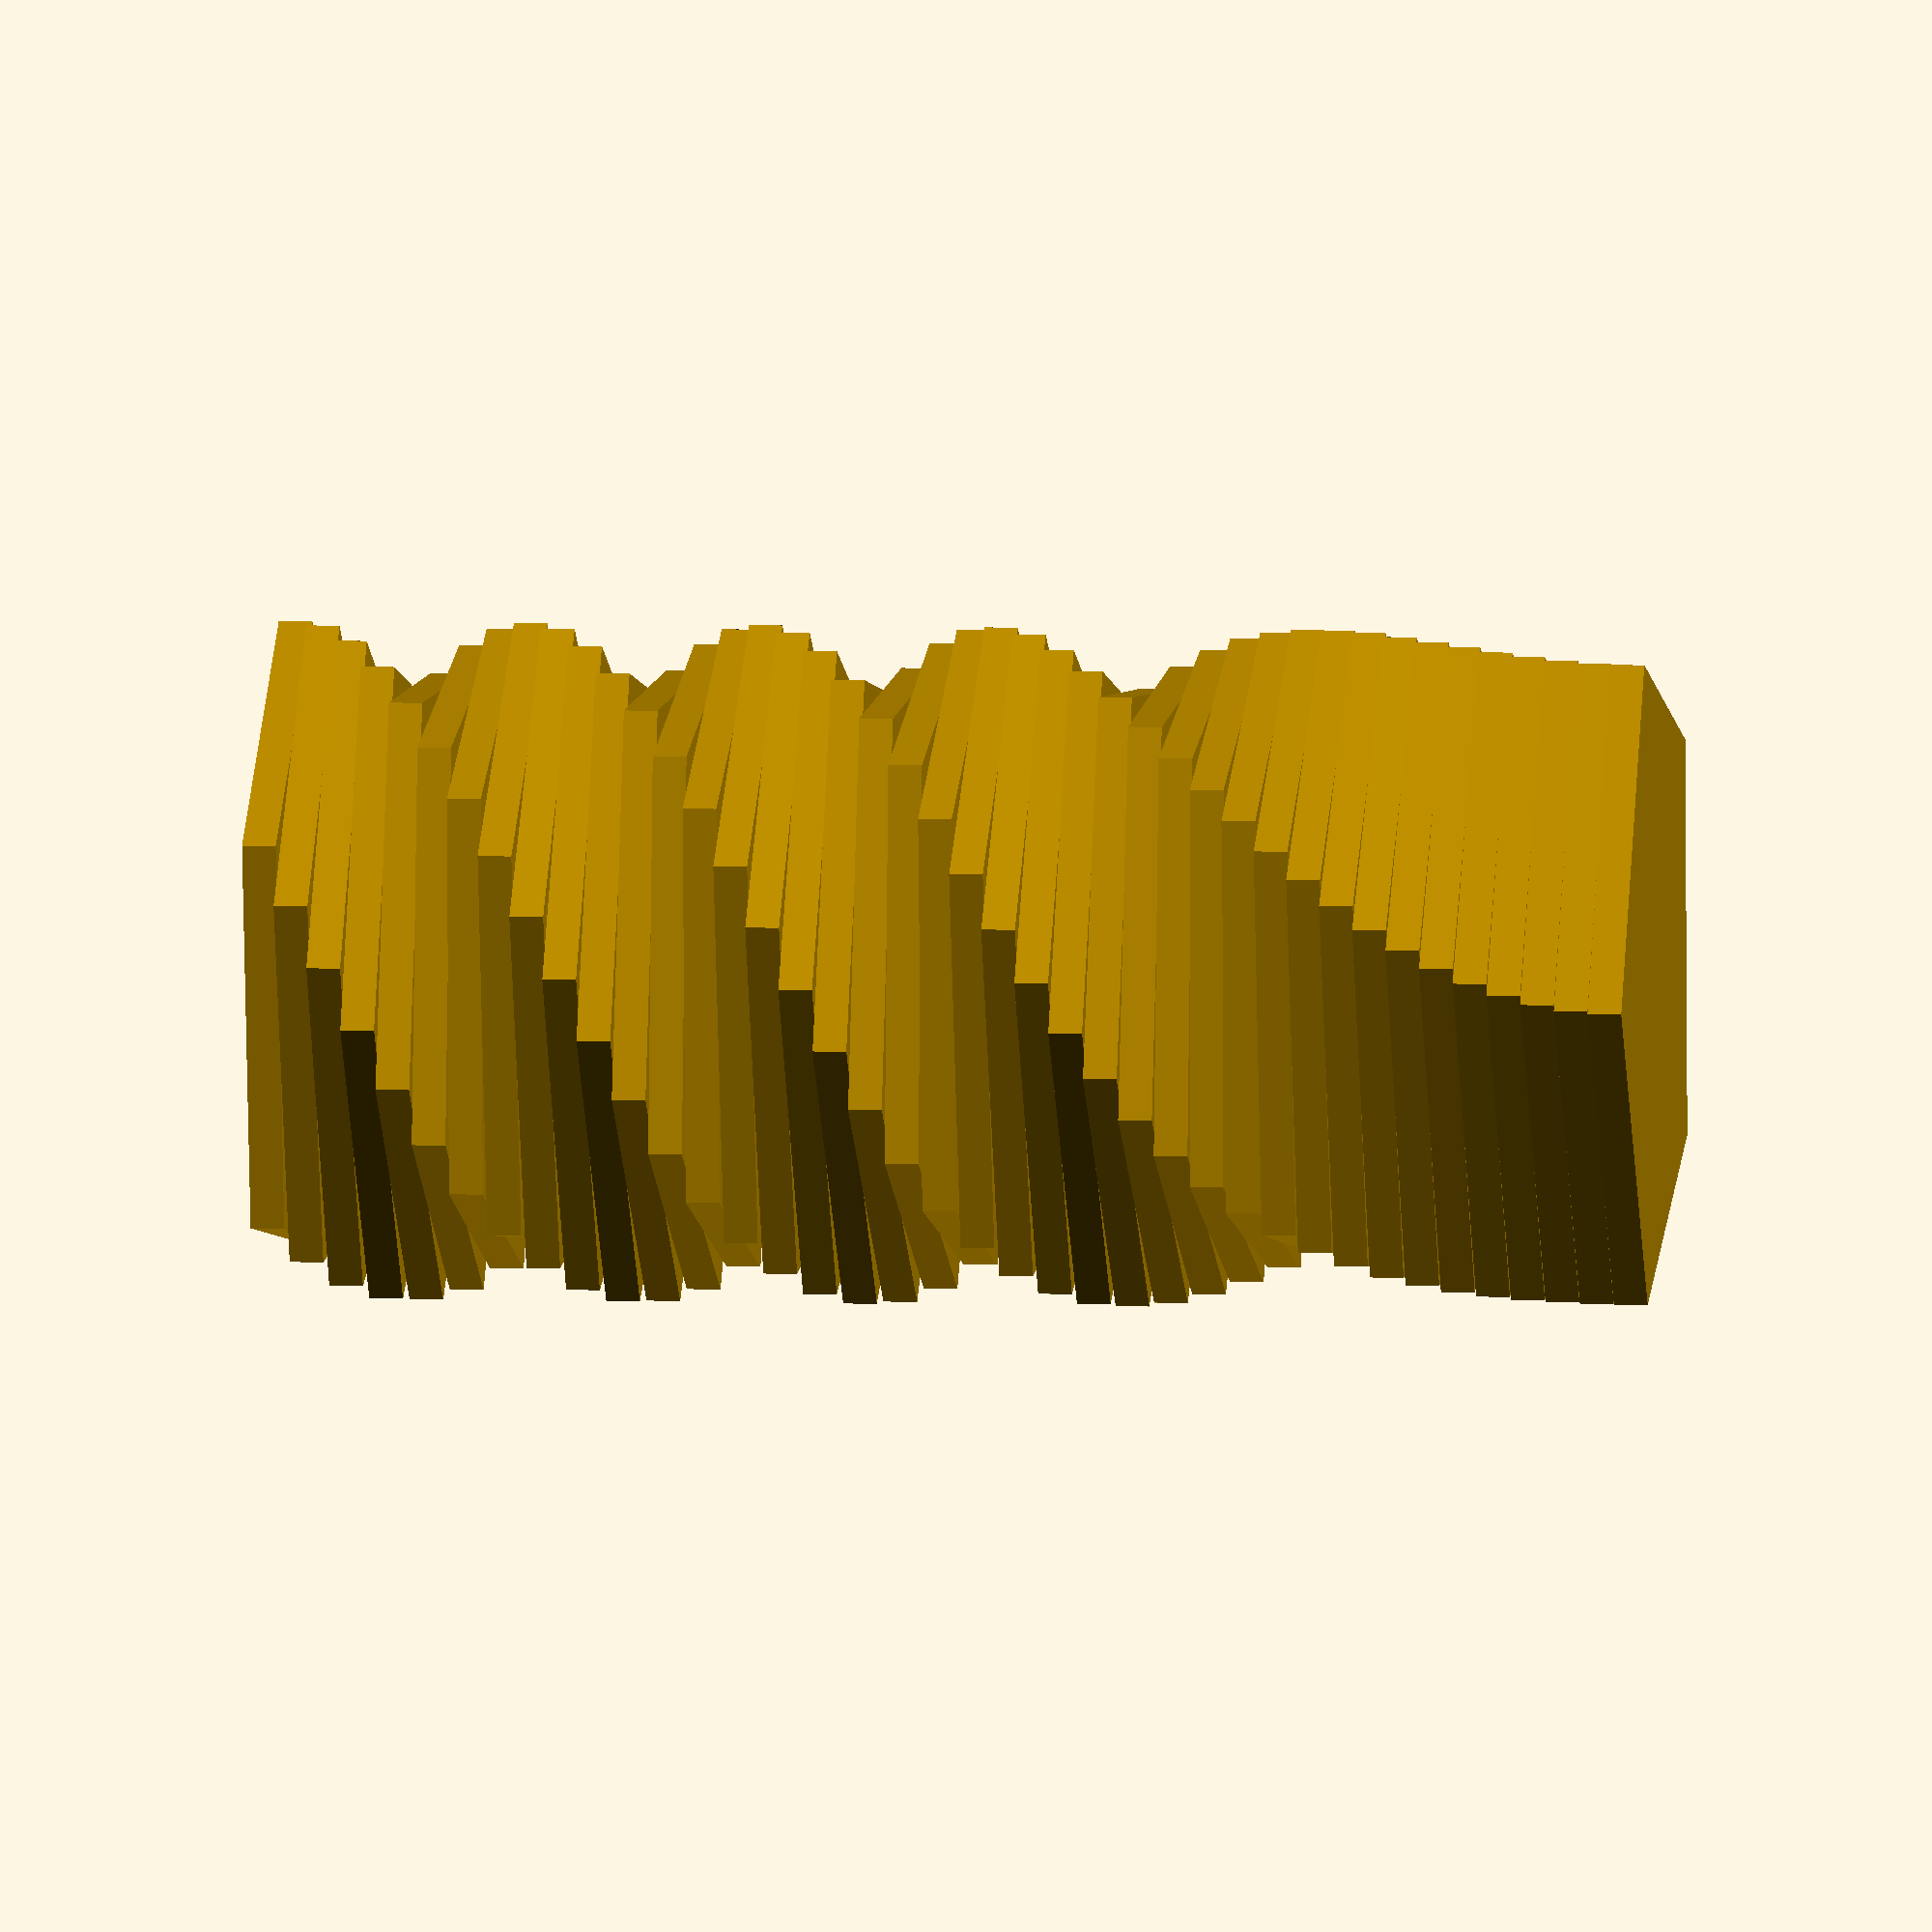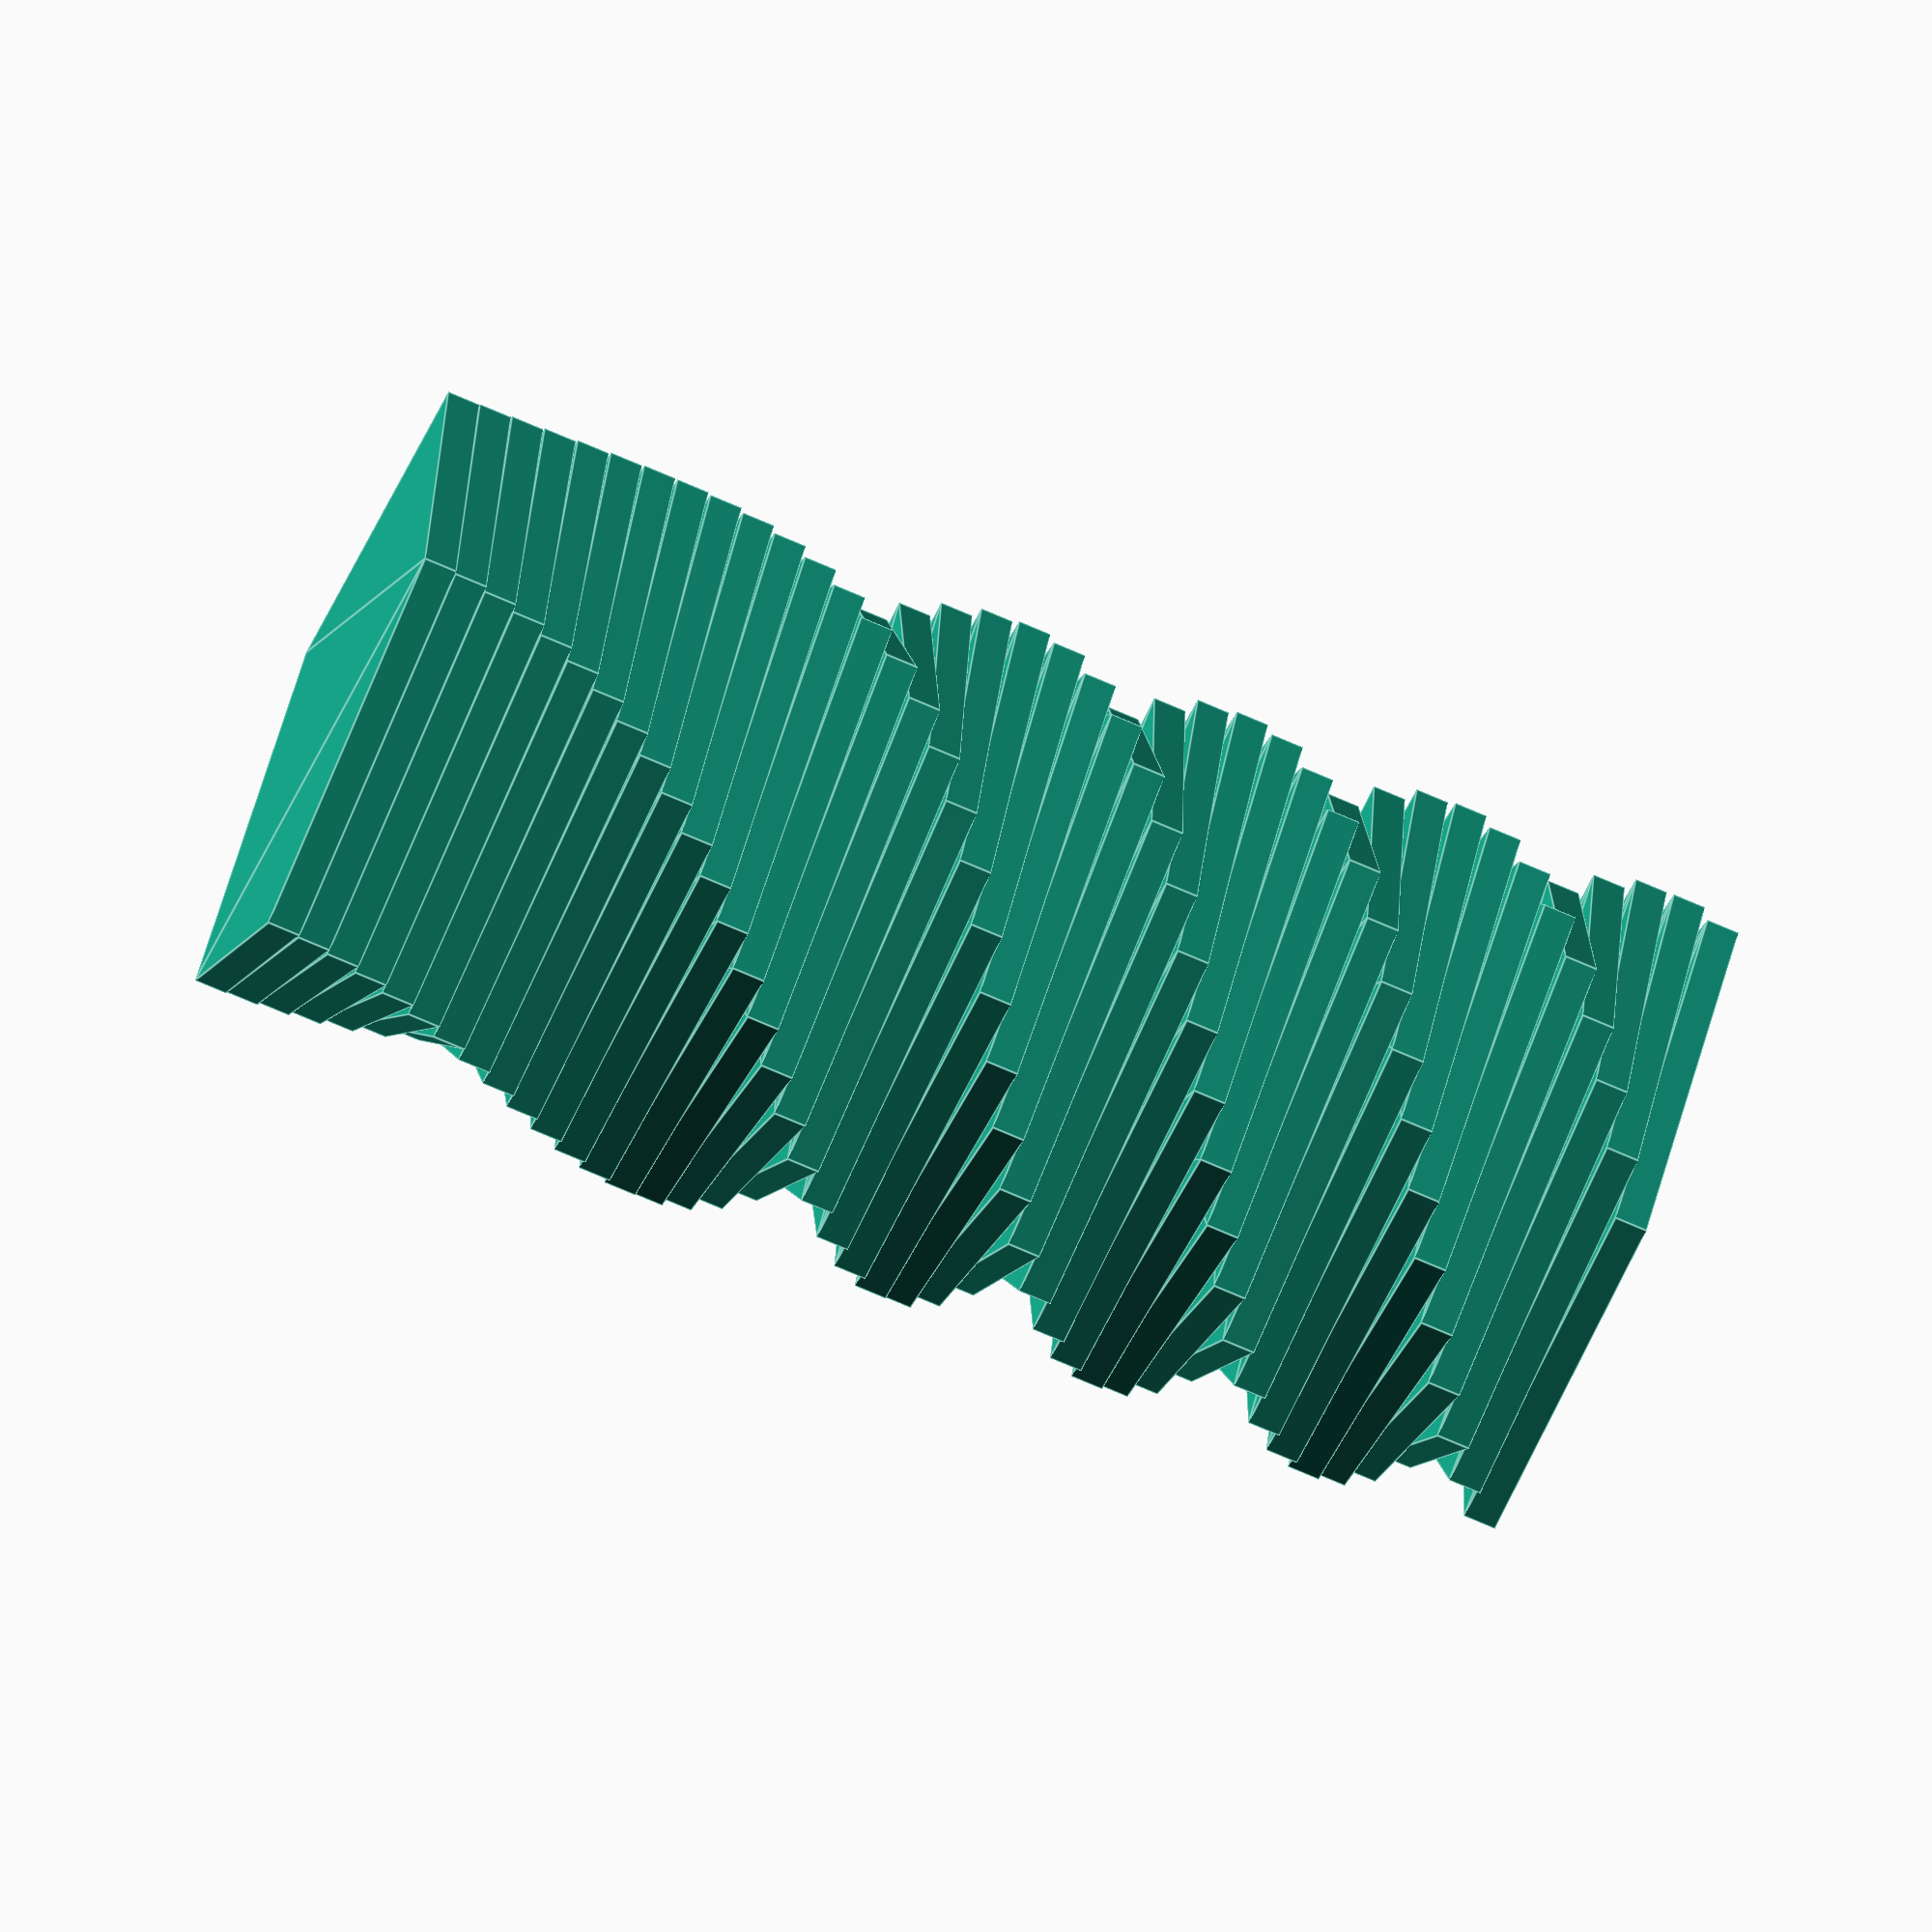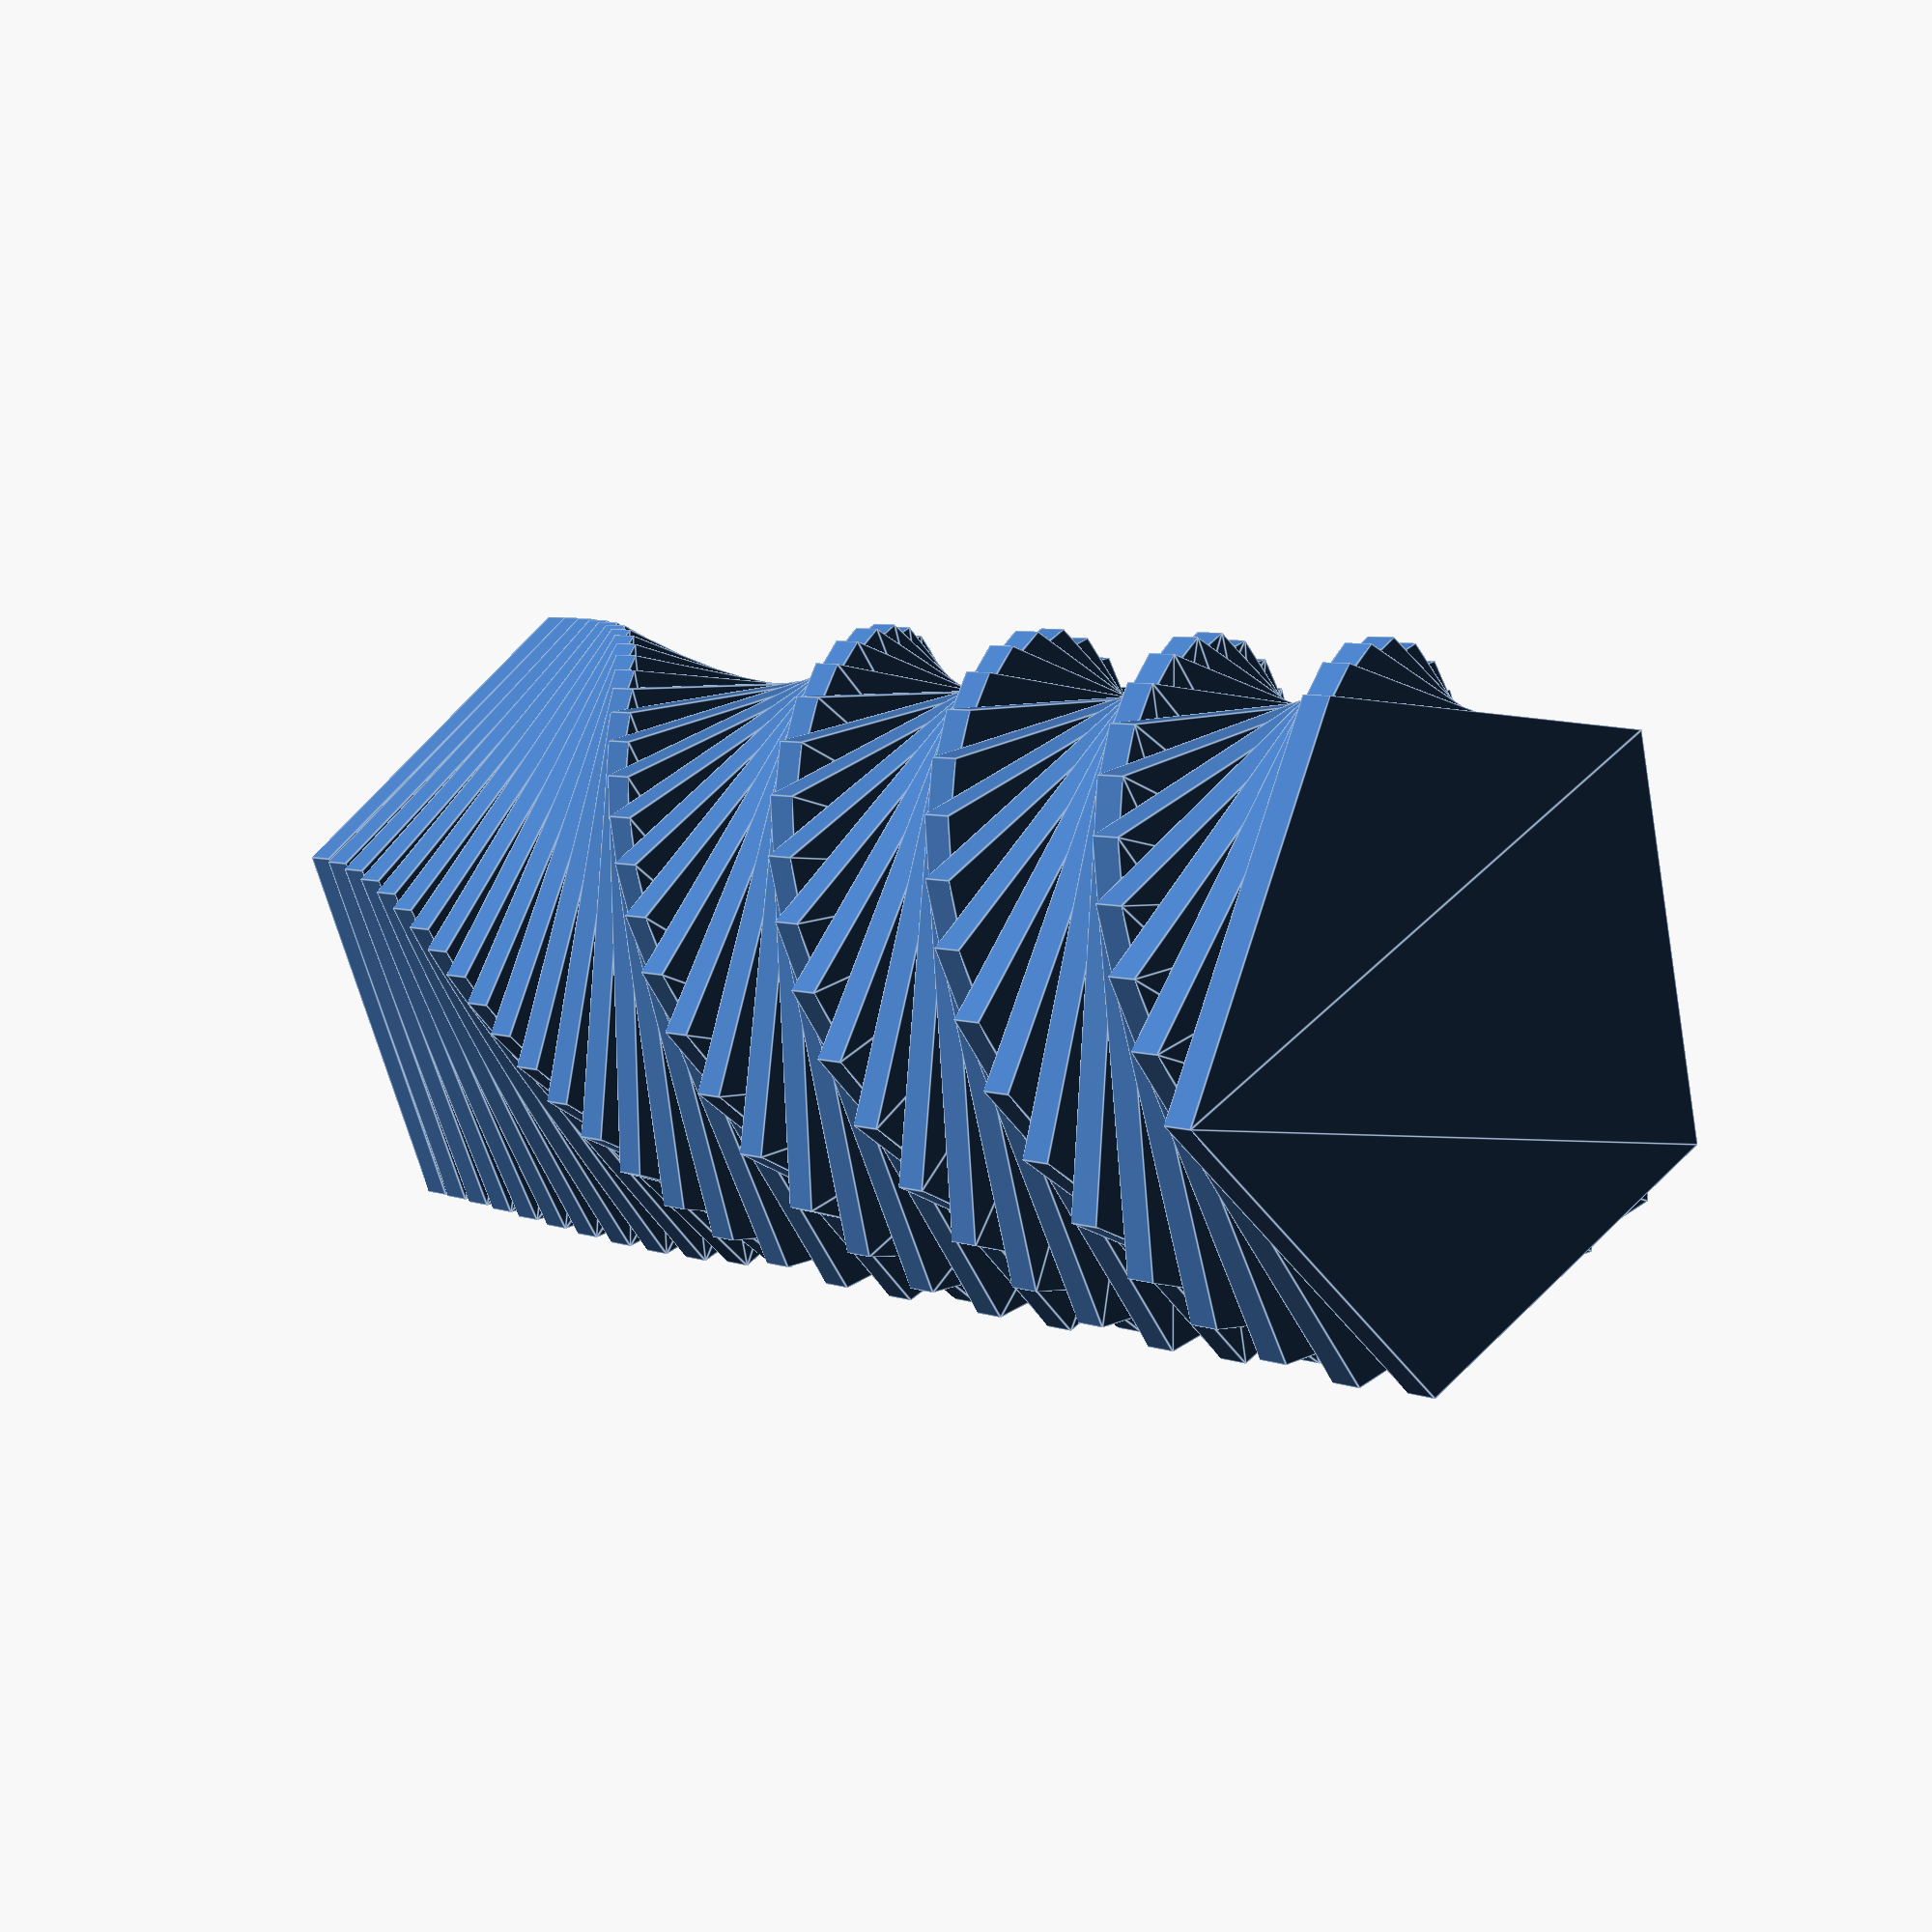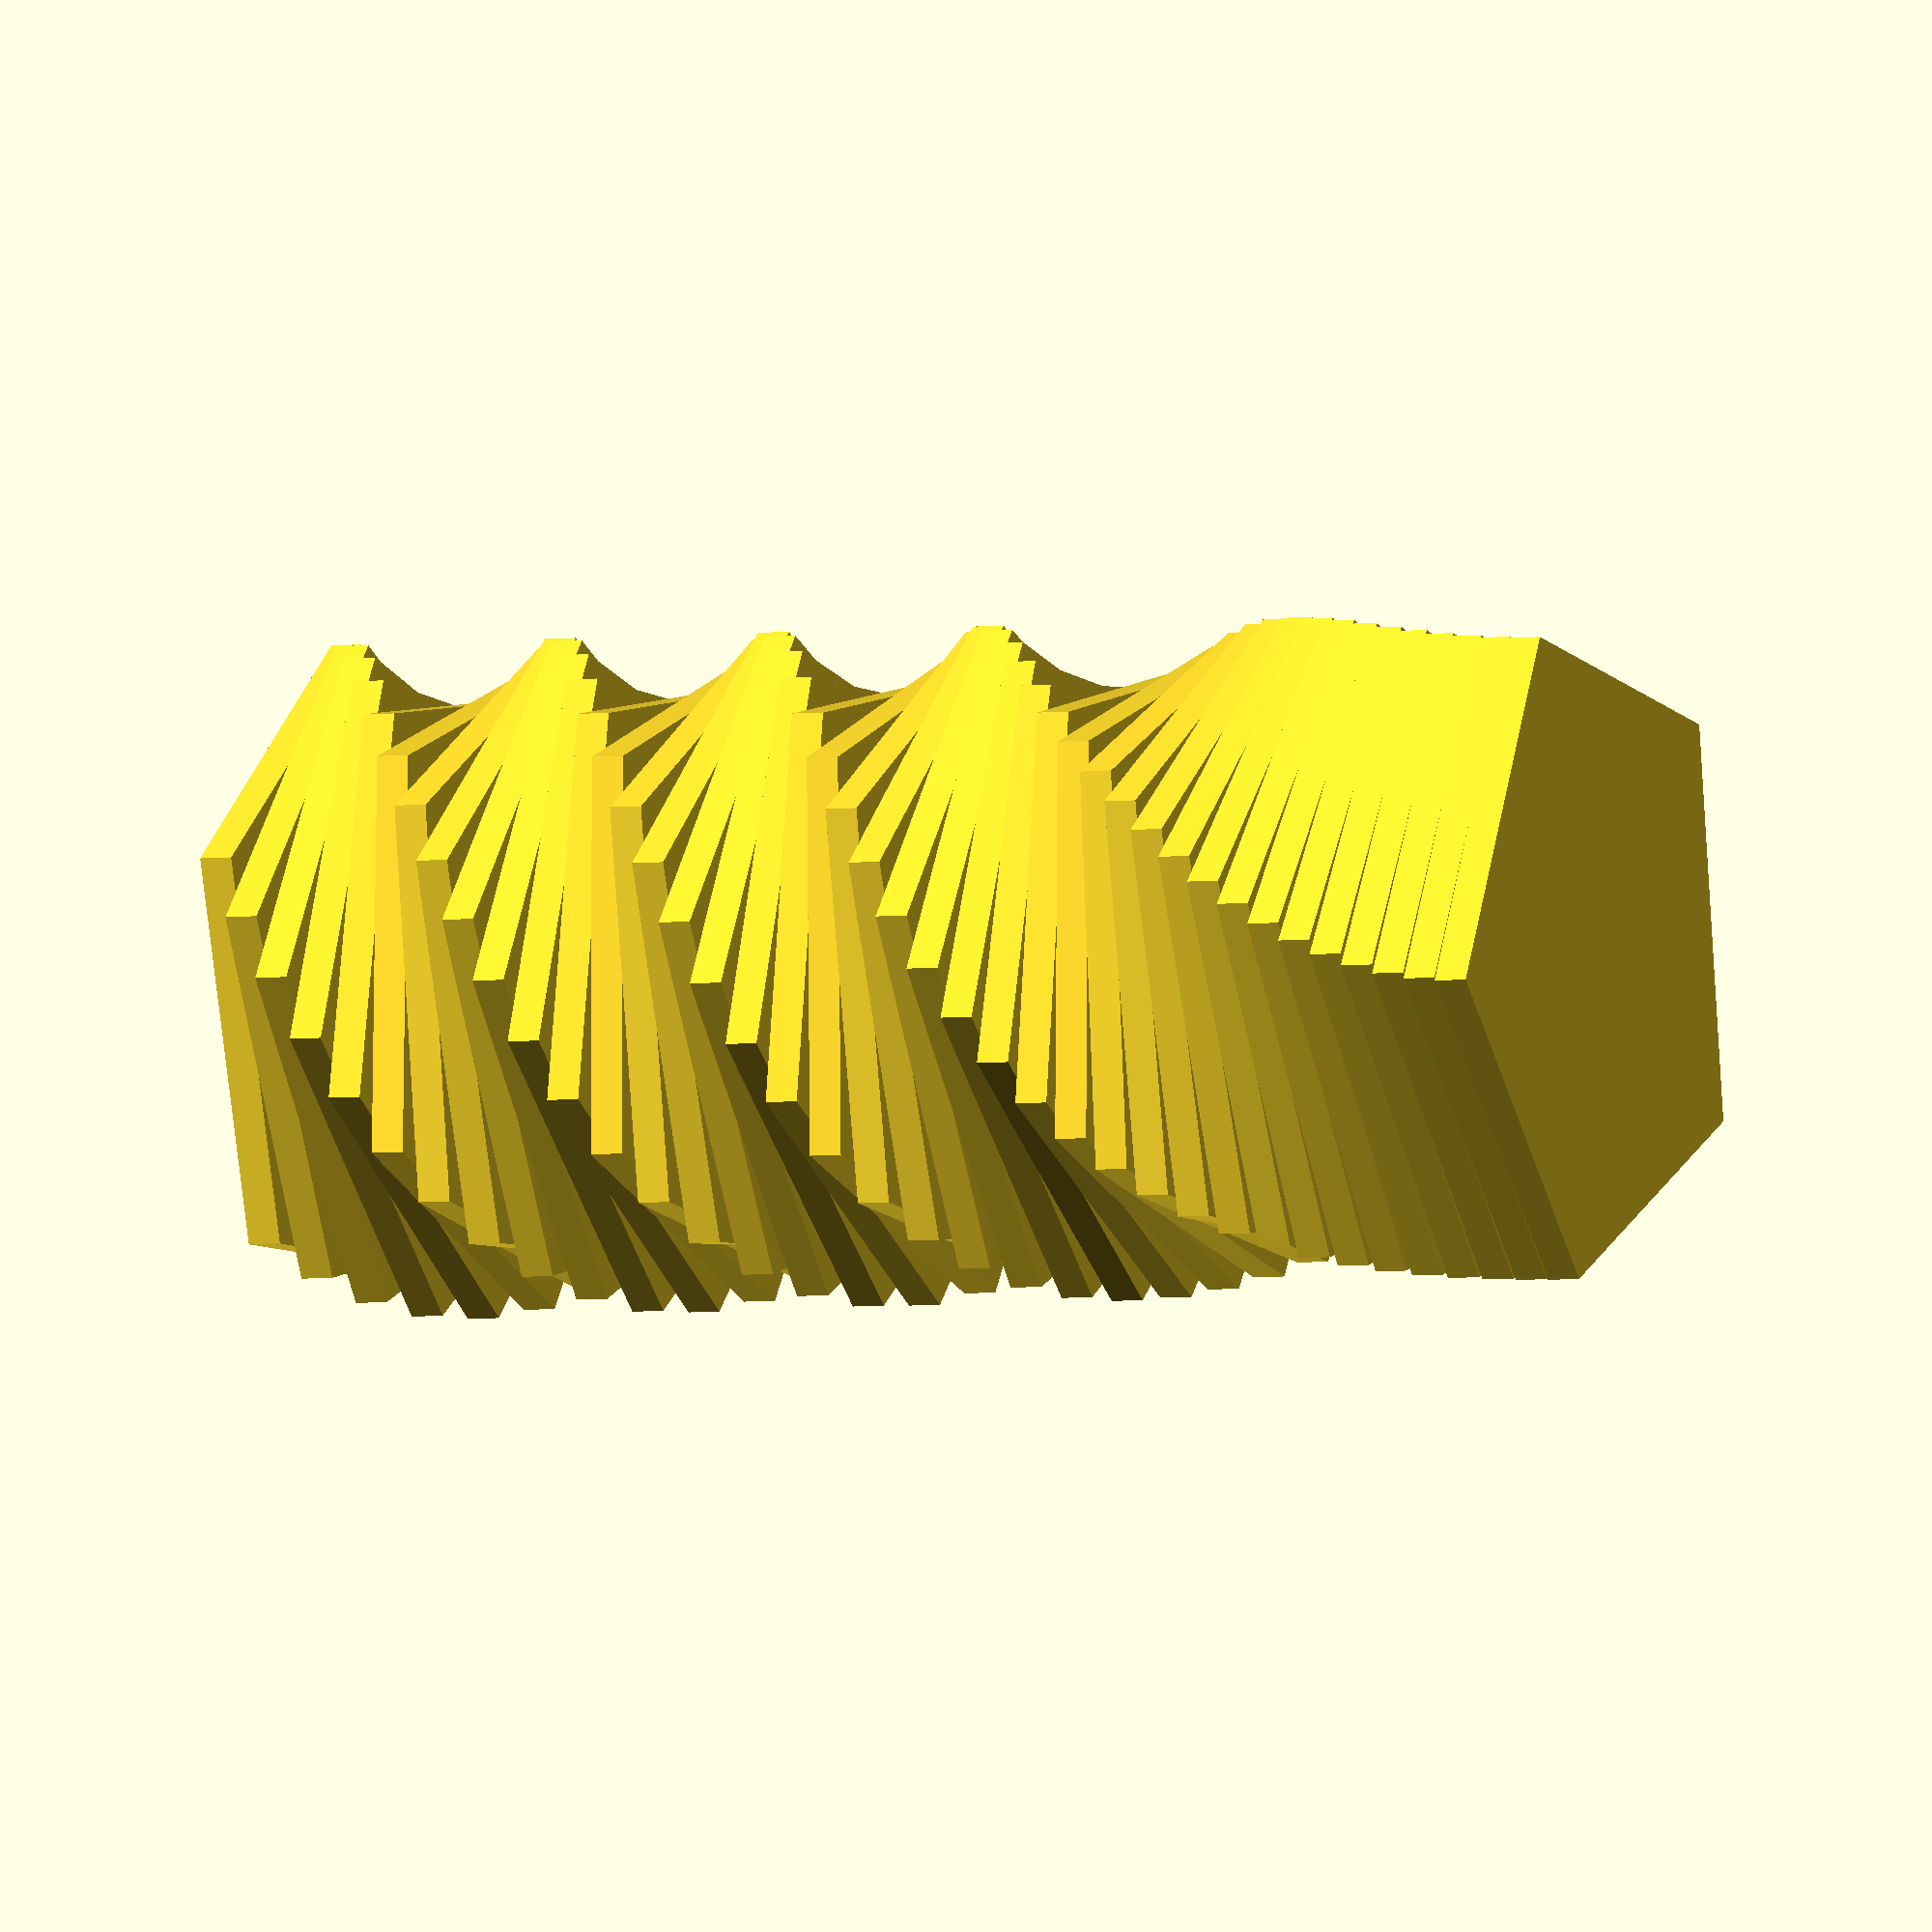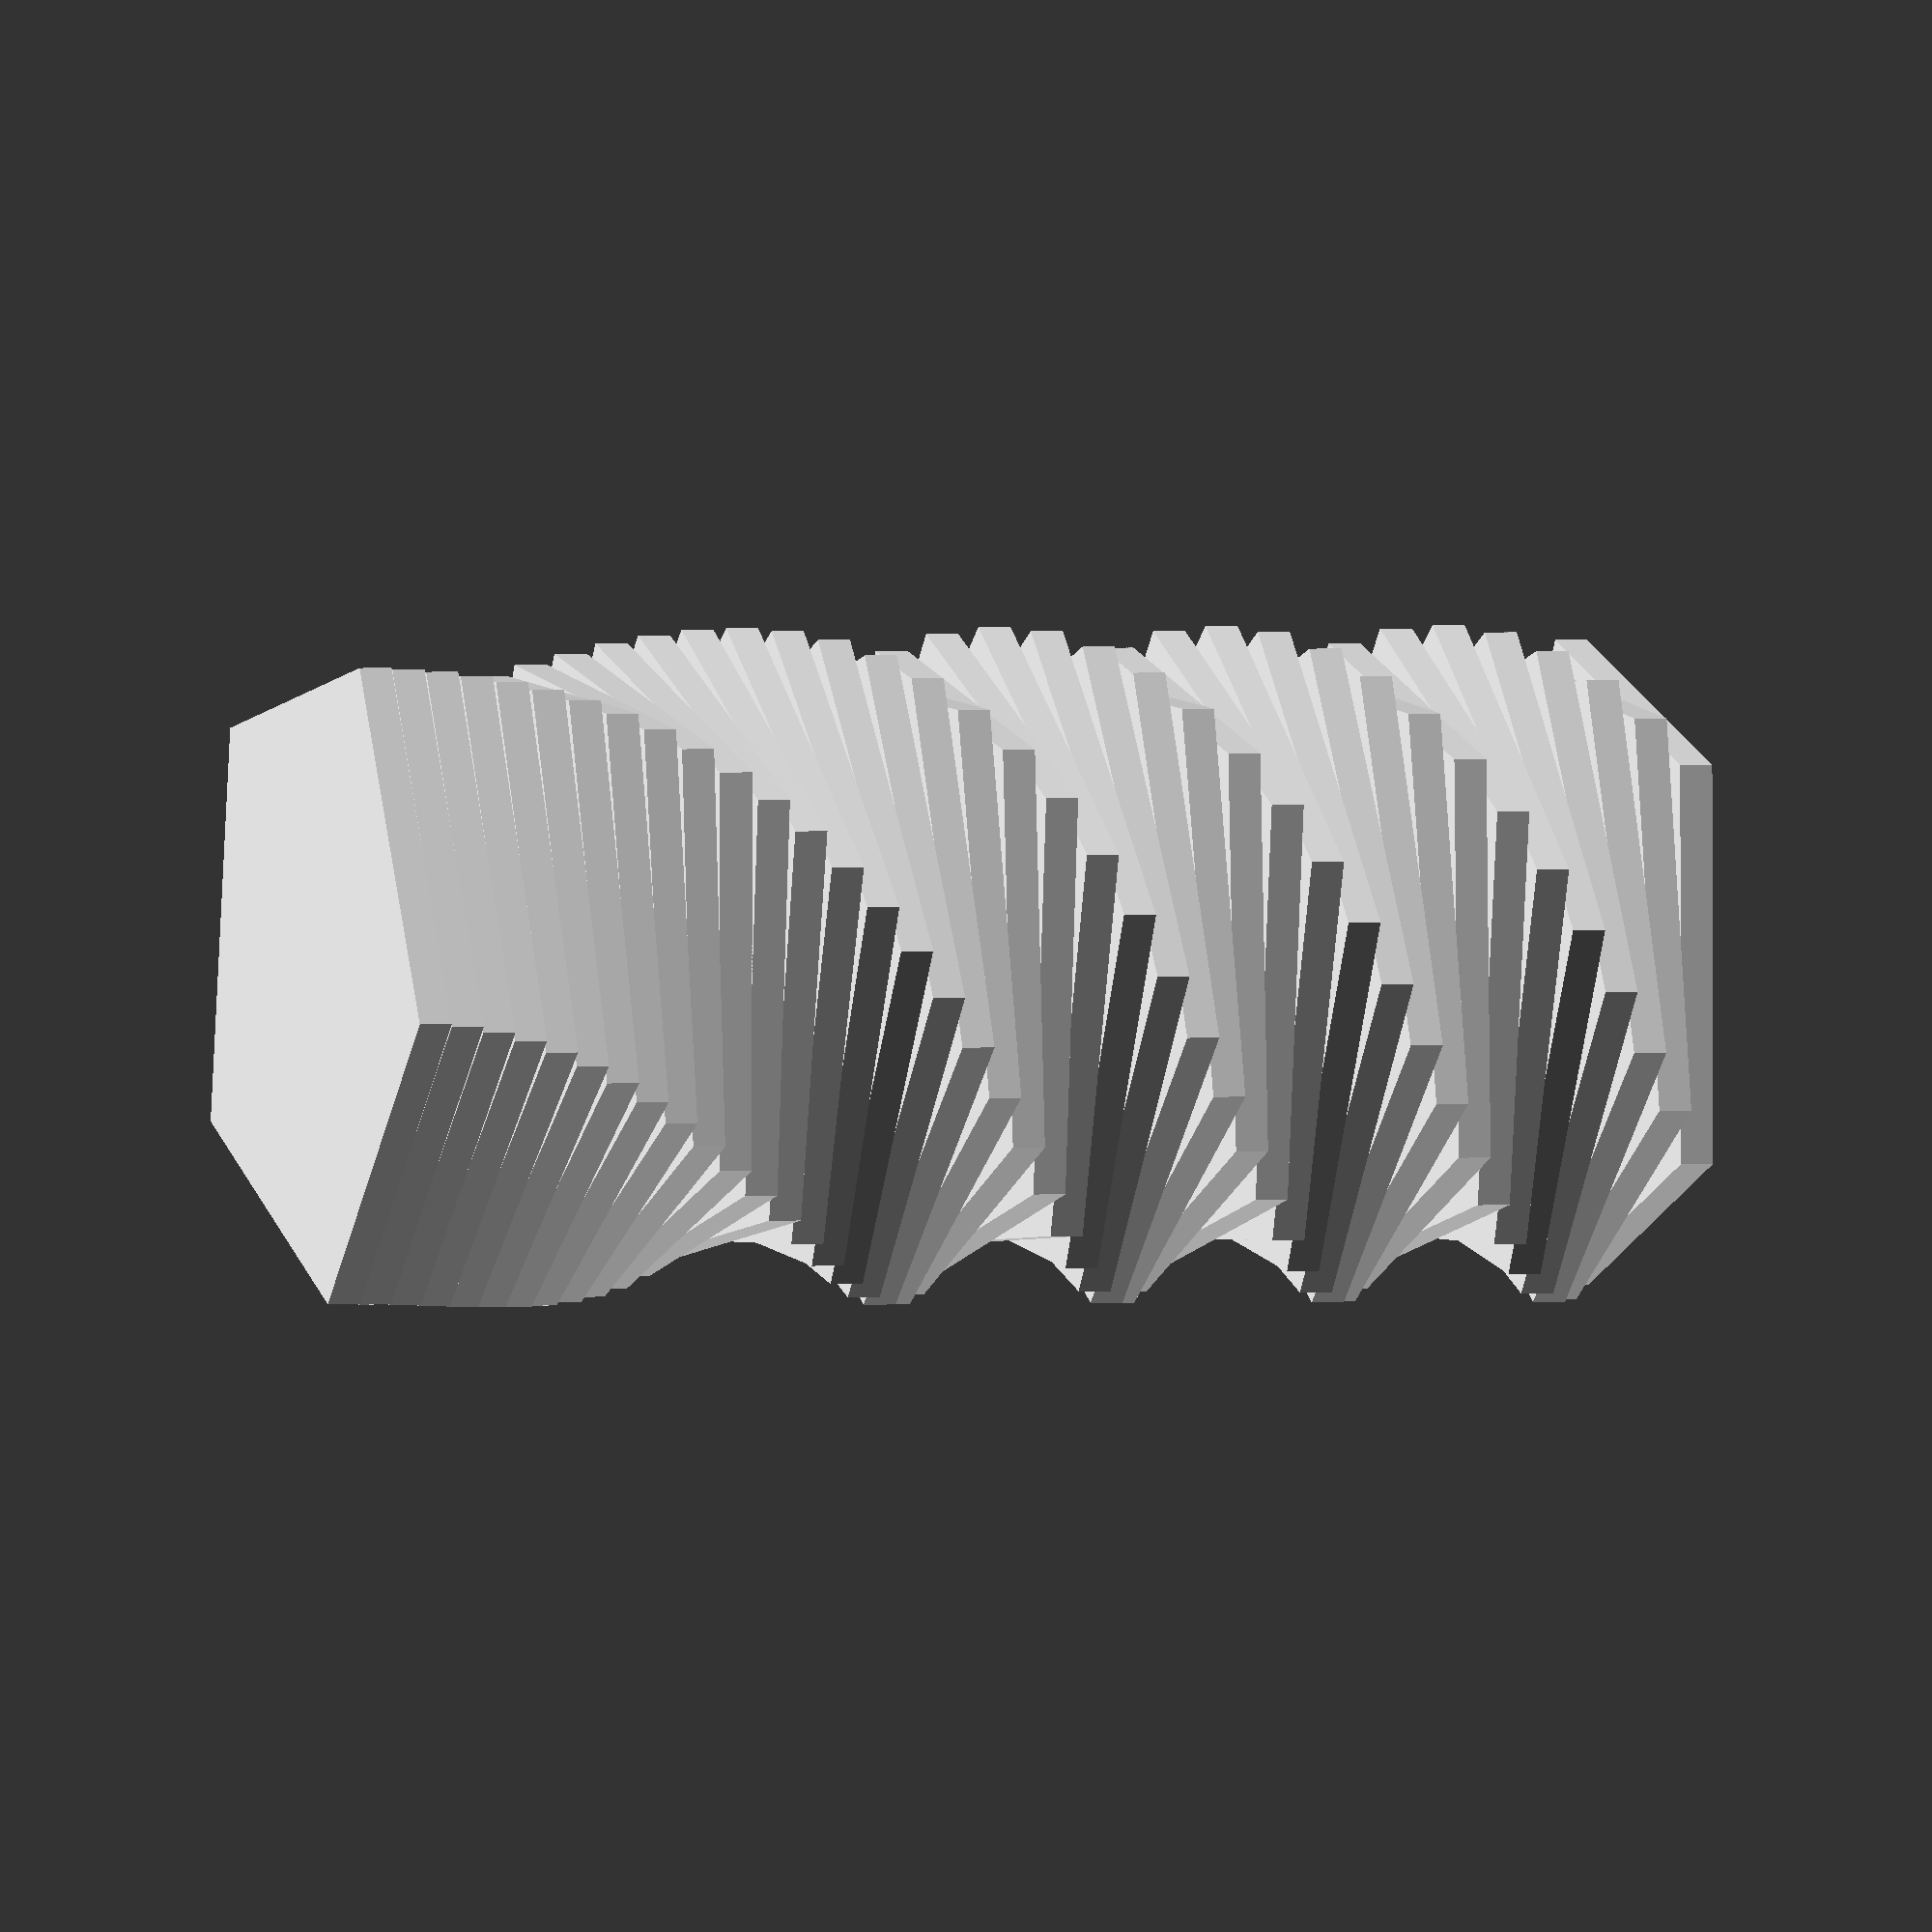
<openscad>
// twisted vase from polygon experiment
//
// github.com/pchuck/generative-3d-models
//

translate([ 0,  0]) circle(10,$fn=5);

levels = 40;
n = 0;
max_v = 10;

module stack(r, v, z, n) {
//    nv = v + rands(-5, 5, 1)[0];
    nv = v + 0.5;
    echo(nv);
    rotate([0, 0, r])
    translate([0, 0, z])
    circle(10, $fn=5);
    if(n < levels) 
        stack(r + nv, nv > max_v ? max_v : nv, z + 1, n + 1);

}

stack(0, 0, 0, 0);
</openscad>
<views>
elev=355.5 azim=146.8 roll=96.1 proj=o view=solid
elev=252.9 azim=243.6 roll=293.5 proj=o view=edges
elev=174.8 azim=230.8 roll=219.8 proj=p view=edges
elev=183.6 azim=116.6 roll=66.1 proj=o view=wireframe
elev=179.2 azim=351.4 roll=289.2 proj=o view=wireframe
</views>
